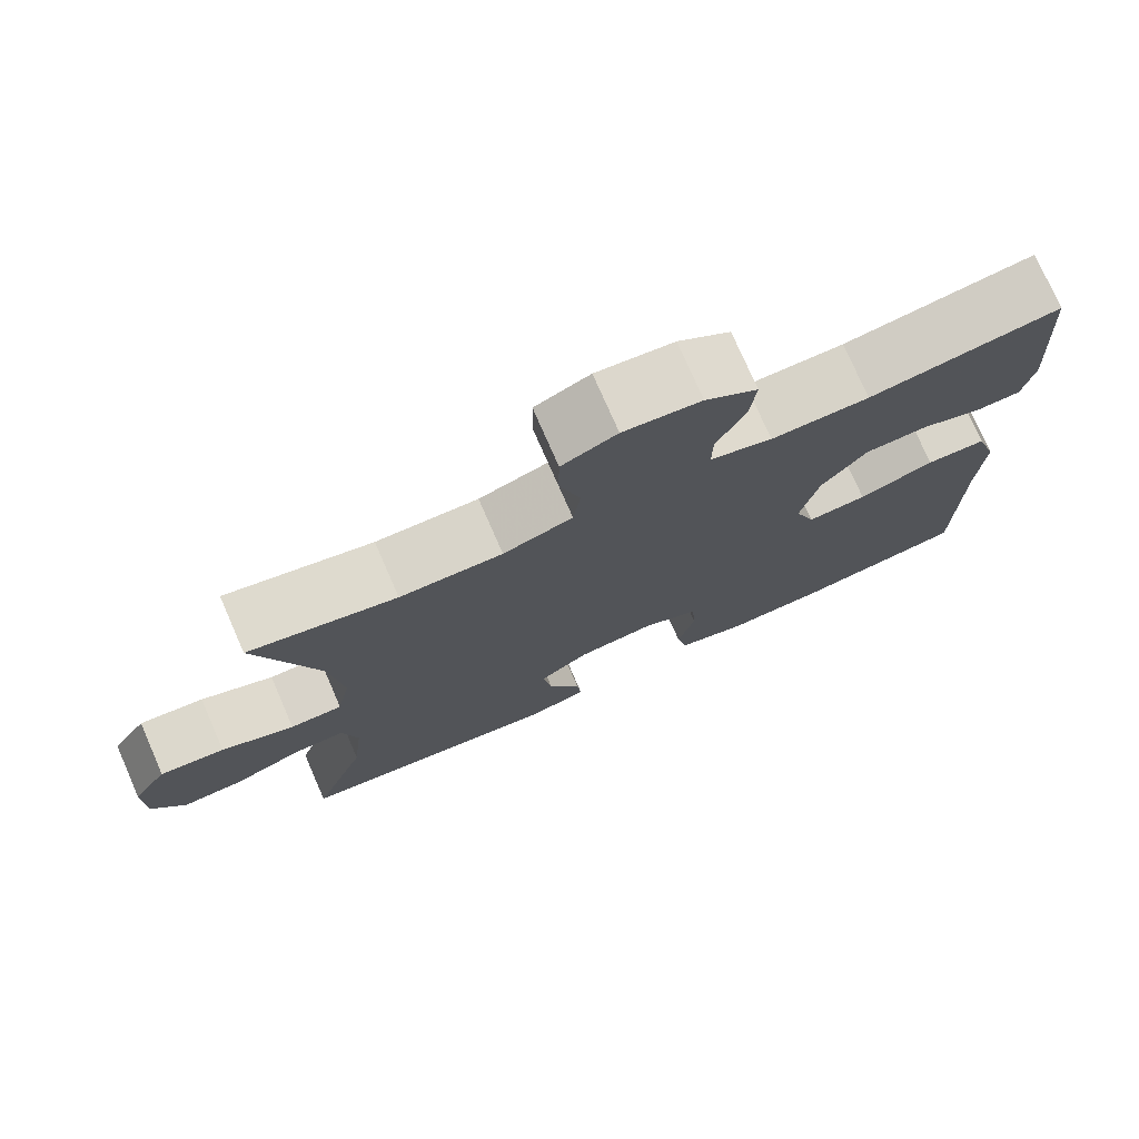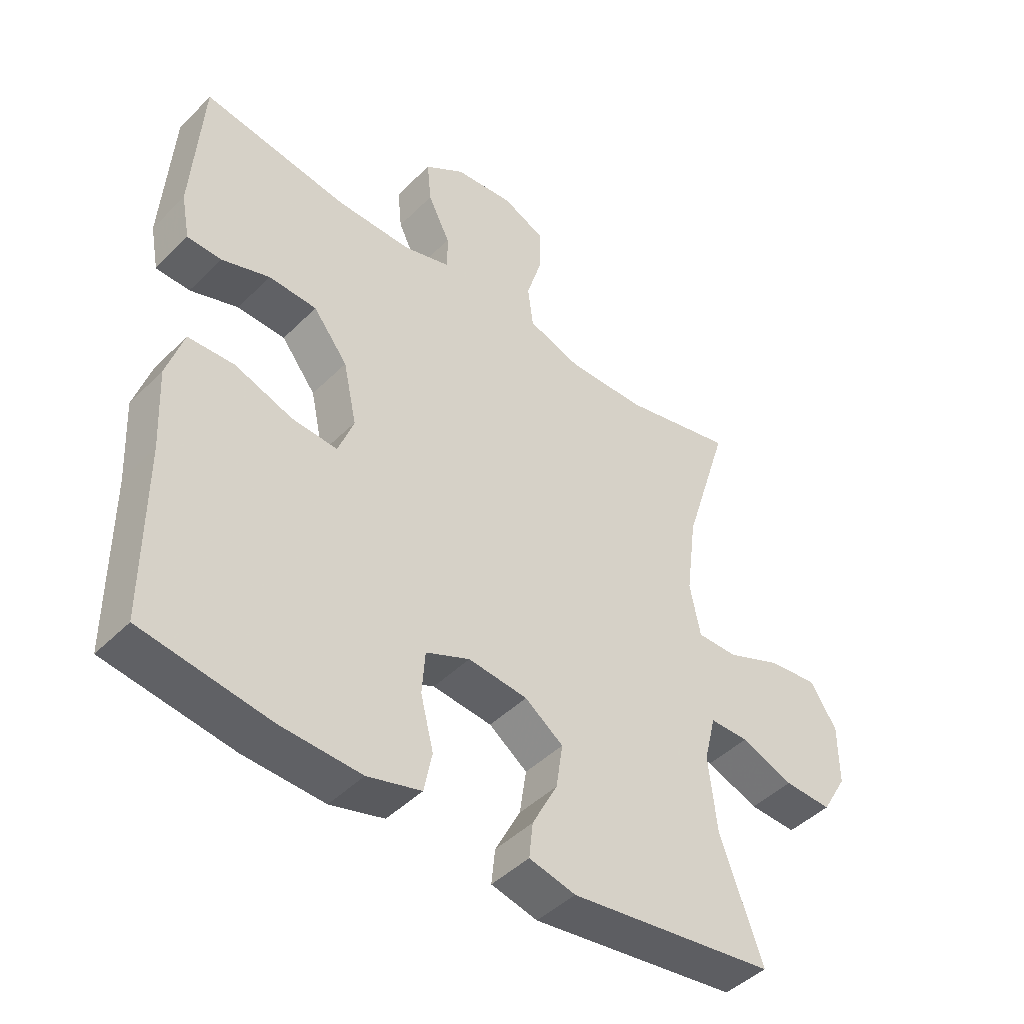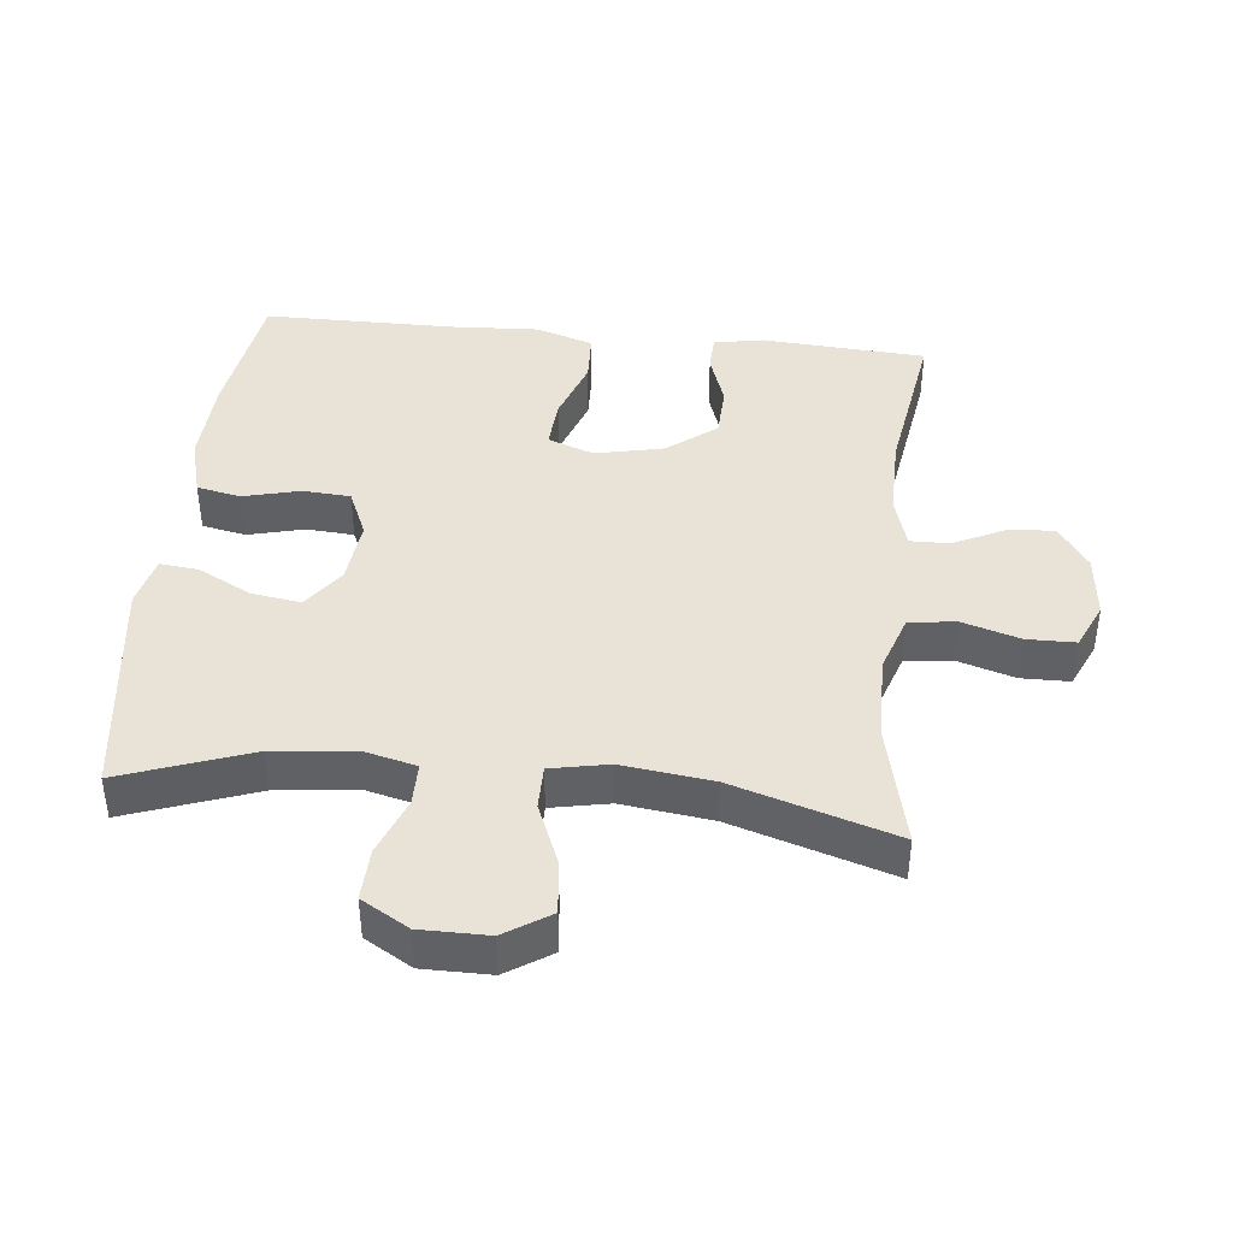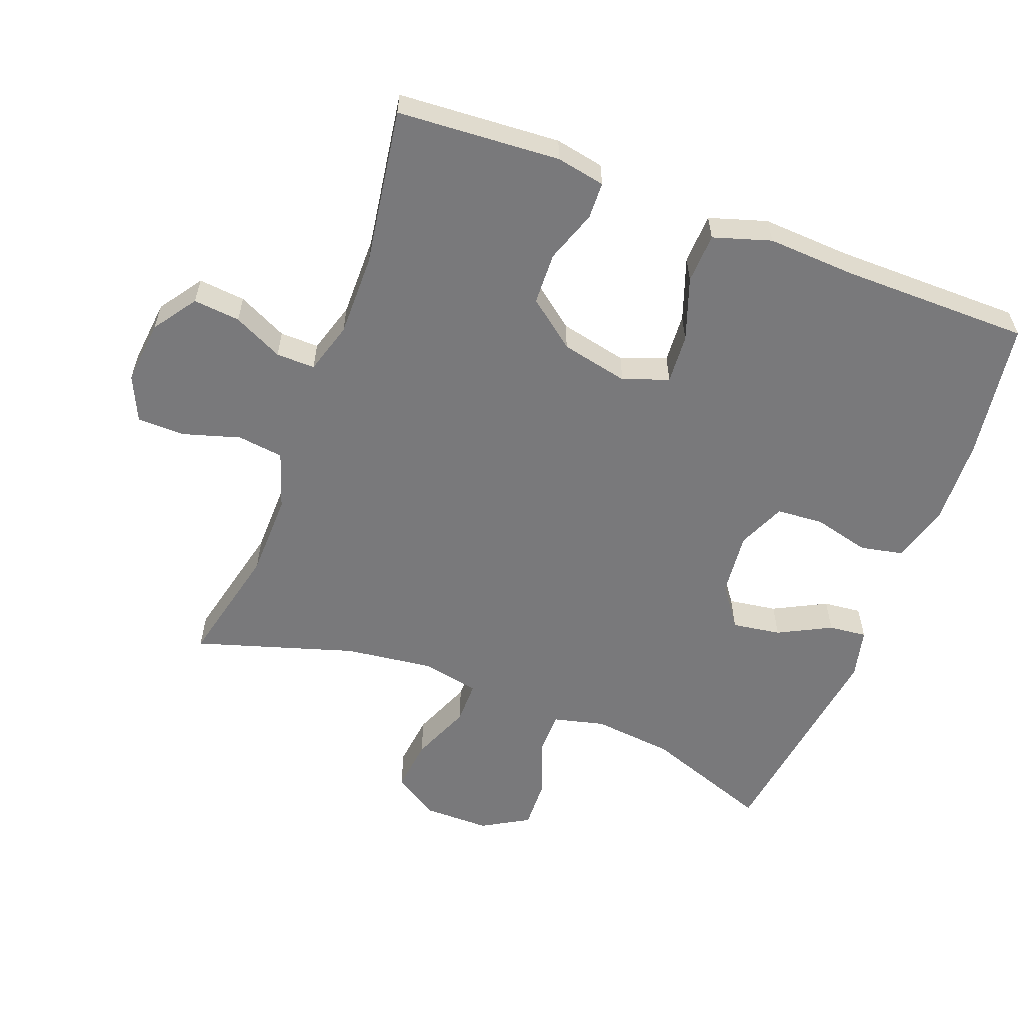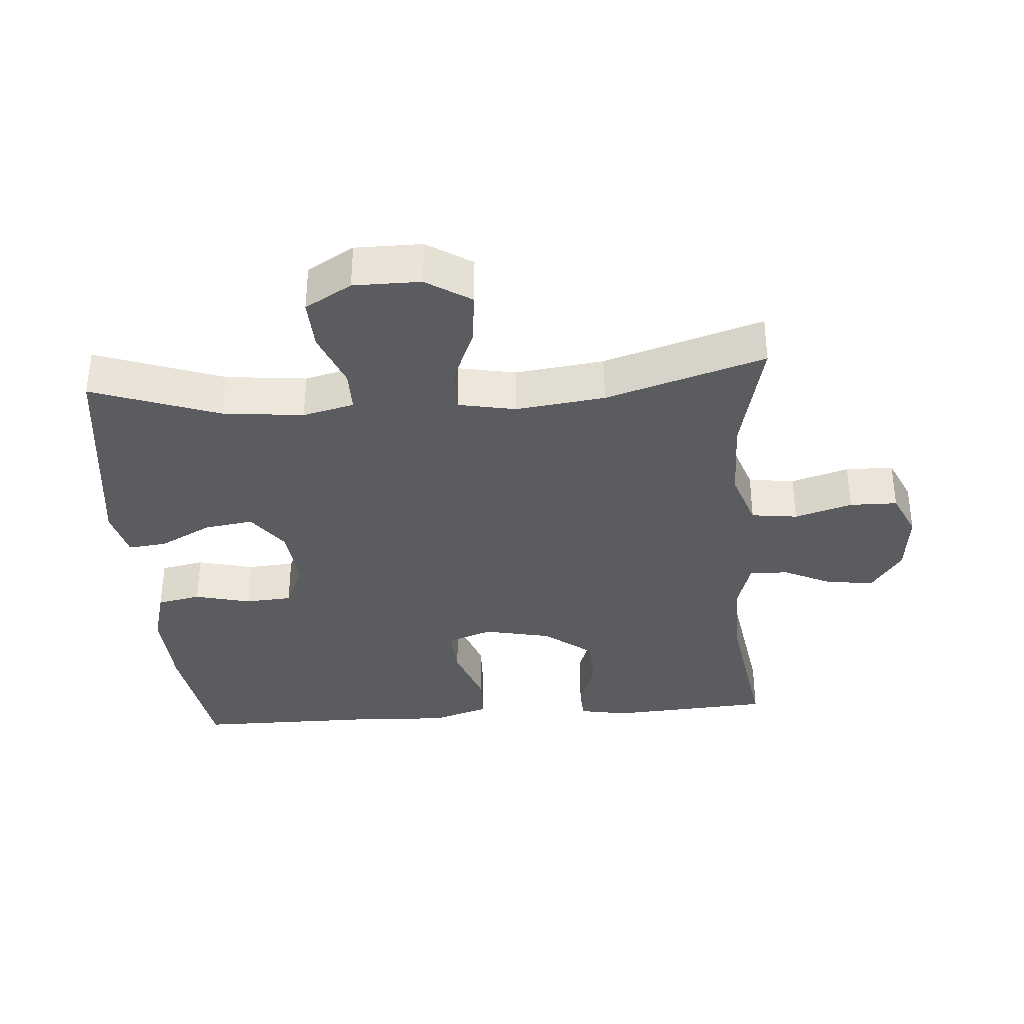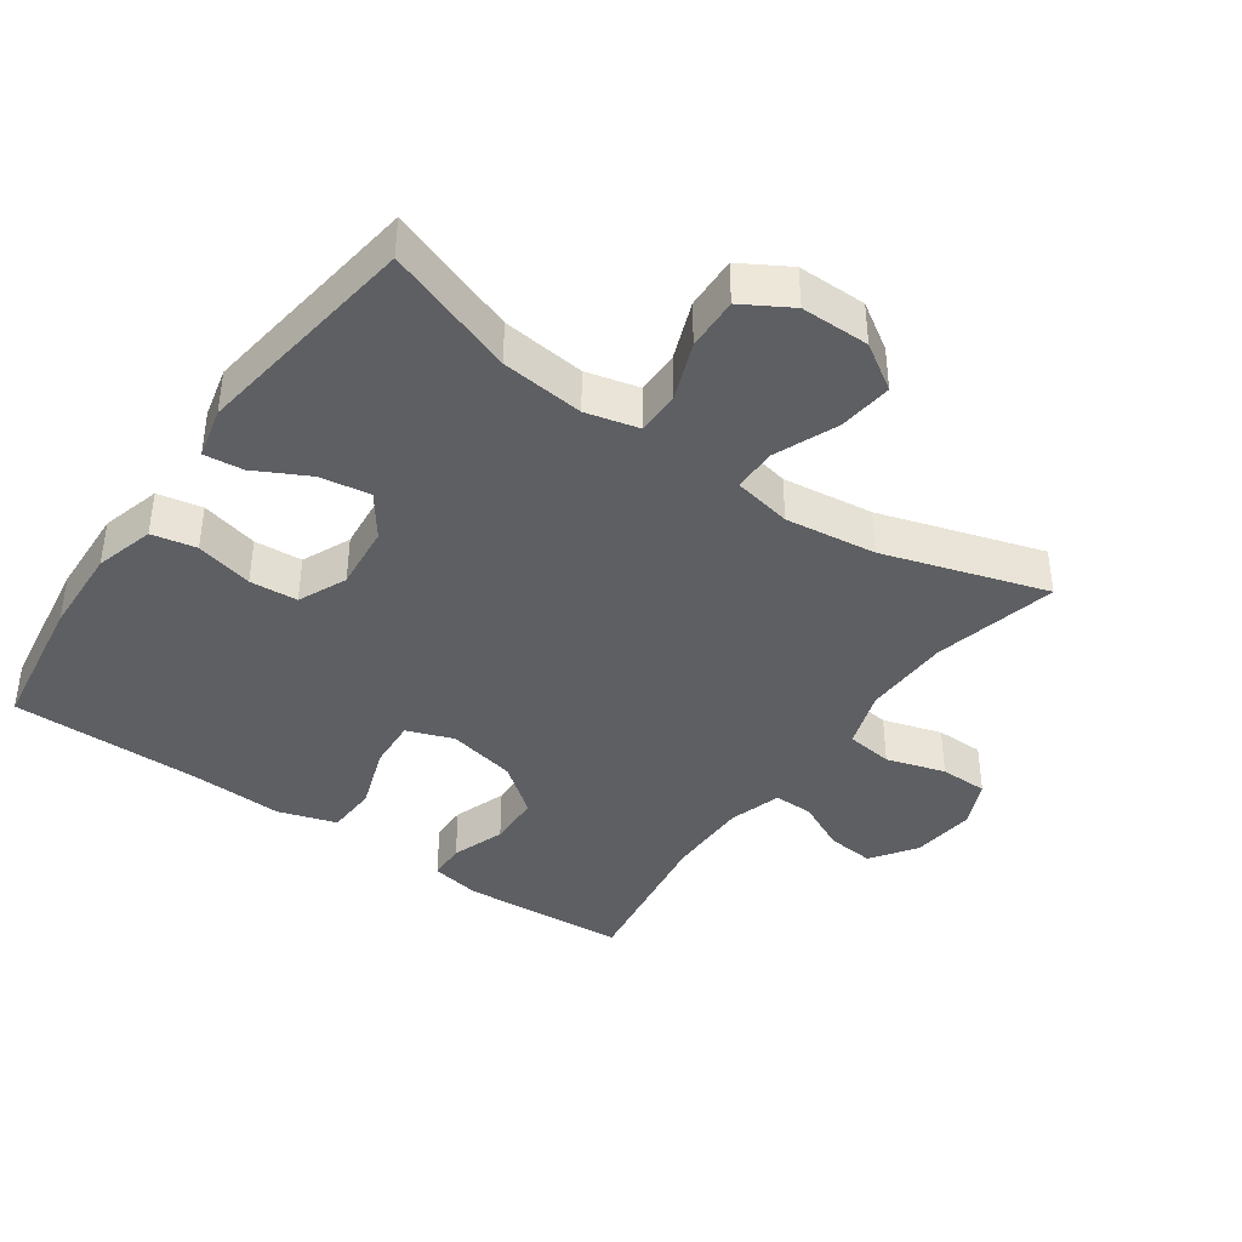
<metadata>
{"format":"obj","ext":"obj","renderer":"f3d","projection":"perspective","resolution":1024,"background":"white","views":[{"elev":76.0,"azim":-23.6,"up":"+Z"},{"elev":-45.4,"azim":138.6,"up":"+Z"},{"elev":41.6,"azim":-84.0,"up":"+Y"},{"elev":-57.9,"azim":69.2,"up":"+Y"},{"elev":-35.1,"azim":-85.6,"up":"+Y"},{"elev":-40.1,"azim":-125.2,"up":"+Y"}]}
</metadata>
<code>
v -0.5 0.07 0.5
v -0.318 0.07 0.458
v -0.191 0.07 0.456
v -0.105 0.07 0.485
v -0.096 0.07 0.554
v -0.122 0.07 0.64
v -0.121 0.07 0.711
v -0.053 0.07 0.742
v 0.043 0.07 0.732
v 0.108 0.07 0.687
v 0.101 0.07 0.617
v 0.065 0.07 0.543
v 0.064 0.07 0.485
v 0.141 0.07 0.462
v 0.263 0.07 0.463
v 0.5 0.07 0.5
v 0.516 0.07 0.257
v 0.502 0.07 0.184
v 0.447 0.07 0.182
v 0.369 0.07 0.209
v 0.291 0.07 0.206
v 0.235 0.07 0.134
v 0.213 0.07 0.033
v 0.238 0.07 -0.035
v 0.312 0.07 -0.03
v 0.406 0.07 0.003
v 0.481 0.07 0
v 0.508 0.07 -0.086
v 0.501 0.07 -0.218
v 0.5 0.07 -0.5
v 0.294 0.07 -0.531
v 0.164 0.07 -0.537
v 0.077 0.07 -0.513
v 0.064 0.07 -0.448
v 0.085 0.07 -0.364
v 0.08 0.07 -0.294
v 0.009 0.07 -0.263
v -0.087 0.07 -0.273
v -0.149 0.07 -0.318
v -0.138 0.07 -0.391
v -0.097 0.07 -0.47
v -0.091 0.07 -0.527
v -0.166 0.07 -0.545
v -0.5 0.07 -0.5
v -0.432 0.07 -0.31
v -0.419 0.07 -0.189
v -0.438 0.07 -0.112
v -0.501 0.07 -0.112
v -0.586 0.07 -0.145
v -0.663 0.07 -0.148
v -0.704 0.07 -0.078
v -0.704 0.07 0.022
v -0.661 0.07 0.089
v -0.581 0.07 0.08
v -0.491 0.07 0.043
v -0.426 0.07 0.043
v -0.409 0.07 0.129
v -0.426 0.07 0.262
v -0.5 0 0.5
v -0.318 0 0.458
v -0.191 0 0.456
v -0.105 0 0.485
v -0.096 0 0.554
v -0.122 0 0.64
v -0.121 0 0.711
v -0.053 0 0.742
v 0.043 0 0.732
v 0.108 0 0.687
v 0.101 0 0.617
v 0.065 0 0.543
v 0.064 0 0.485
v 0.141 0 0.462
v 0.263 0 0.463
v 0.5 0 0.5
v 0.516 0 0.257
v 0.502 0 0.184
v 0.447 0 0.182
v 0.369 0 0.209
v 0.291 0 0.206
v 0.235 0 0.134
v 0.213 0 0.033
v 0.238 0 -0.035
v 0.312 0 -0.03
v 0.406 0 0.003
v 0.481 0 0
v 0.508 0 -0.086
v 0.501 0 -0.218
v 0.5 0 -0.5
v 0.294 0 -0.531
v 0.164 0 -0.537
v 0.077 0 -0.513
v 0.064 0 -0.448
v 0.085 0 -0.364
v 0.08 0 -0.294
v 0.009 0 -0.263
v -0.087 0 -0.273
v -0.149 0 -0.318
v -0.138 0 -0.391
v -0.097 0 -0.47
v -0.091 0 -0.527
v -0.166 0 -0.545
v -0.5 0 -0.5
v -0.432 0 -0.31
v -0.419 0 -0.189
v -0.438 0 -0.112
v -0.501 0 -0.112
v -0.586 0 -0.145
v -0.663 0 -0.148
v -0.704 0 -0.078
v -0.704 0 0.022
v -0.661 0 0.089
v -0.581 0 0.08
v -0.491 0 0.043
v -0.426 0 0.043
v -0.409 0 0.129
v -0.426 0 0.262
f 52 53 54 55
f 52 55 56
f 51 52 56
f 48 49 50 51
f 47 48 51 56
f 46 47 56 57
f 42 43 44 45
f 40 41 42 45
f 39 40 45 46
f 38 39 46 57
f 32 33 34 35
f 32 35 36
f 29 30 31 32
f 29 32 36
f 28 29 36 37
f 25 26 27 28
f 24 25 28 37
f 17 18 19 20
f 15 16 17 20
f 14 15 20 21
f 13 14 21 22
f 9 10 11 12
f 9 12 13
f 8 9 13
f 5 6 7 8
f 4 5 8 13
f 3 4 13 22
f 58 1 2
f 23 24 37 38
f 23 38 57 58
f 22 23 58
f 2 3 22 58
f 113 112 111 110
f 114 113 110
f 114 110 109
f 109 108 107 106
f 114 109 106 105
f 115 114 105 104
f 103 102 101 100
f 103 100 99 98
f 104 103 98 97
f 115 104 97 96
f 93 92 91 90
f 94 93 90
f 90 89 88 87
f 94 90 87
f 95 94 87 86
f 86 85 84 83
f 95 86 83 82
f 78 77 76 75
f 78 75 74 73
f 79 78 73 72
f 80 79 72 71
f 70 69 68 67
f 71 70 67
f 71 67 66
f 66 65 64 63
f 71 66 63 62
f 80 71 62 61
f 60 59 116
f 96 95 82 81
f 116 115 96 81
f 116 81 80
f 116 80 61 60
f 1 59 60 2
f 2 60 61 3
f 3 61 62 4
f 4 62 63 5
f 5 63 64 6
f 6 64 65 7
f 7 65 66 8
f 8 66 67 9
f 9 67 68 10
f 10 68 69 11
f 11 69 70 12
f 12 70 71 13
f 13 71 72 14
f 14 72 73 15
f 15 73 74 16
f 16 74 75 17
f 17 75 76 18
f 18 76 77 19
f 19 77 78 20
f 20 78 79 21
f 21 79 80 22
f 22 80 81 23
f 23 81 82 24
f 24 82 83 25
f 25 83 84 26
f 26 84 85 27
f 27 85 86 28
f 28 86 87 29
f 29 87 88 30
f 30 88 89 31
f 31 89 90 32
f 32 90 91 33
f 33 91 92 34
f 34 92 93 35
f 35 93 94 36
f 36 94 95 37
f 37 95 96 38
f 38 96 97 39
f 39 97 98 40
f 40 98 99 41
f 41 99 100 42
f 42 100 101 43
f 43 101 102 44
f 44 102 103 45
f 45 103 104 46
f 46 104 105 47
f 47 105 106 48
f 48 106 107 49
f 49 107 108 50
f 50 108 109 51
f 51 109 110 52
f 52 110 111 53
f 53 111 112 54
f 54 112 113 55
f 55 113 114 56
f 56 114 115 57
f 57 115 116 58
f 58 116 59 1

</code>
